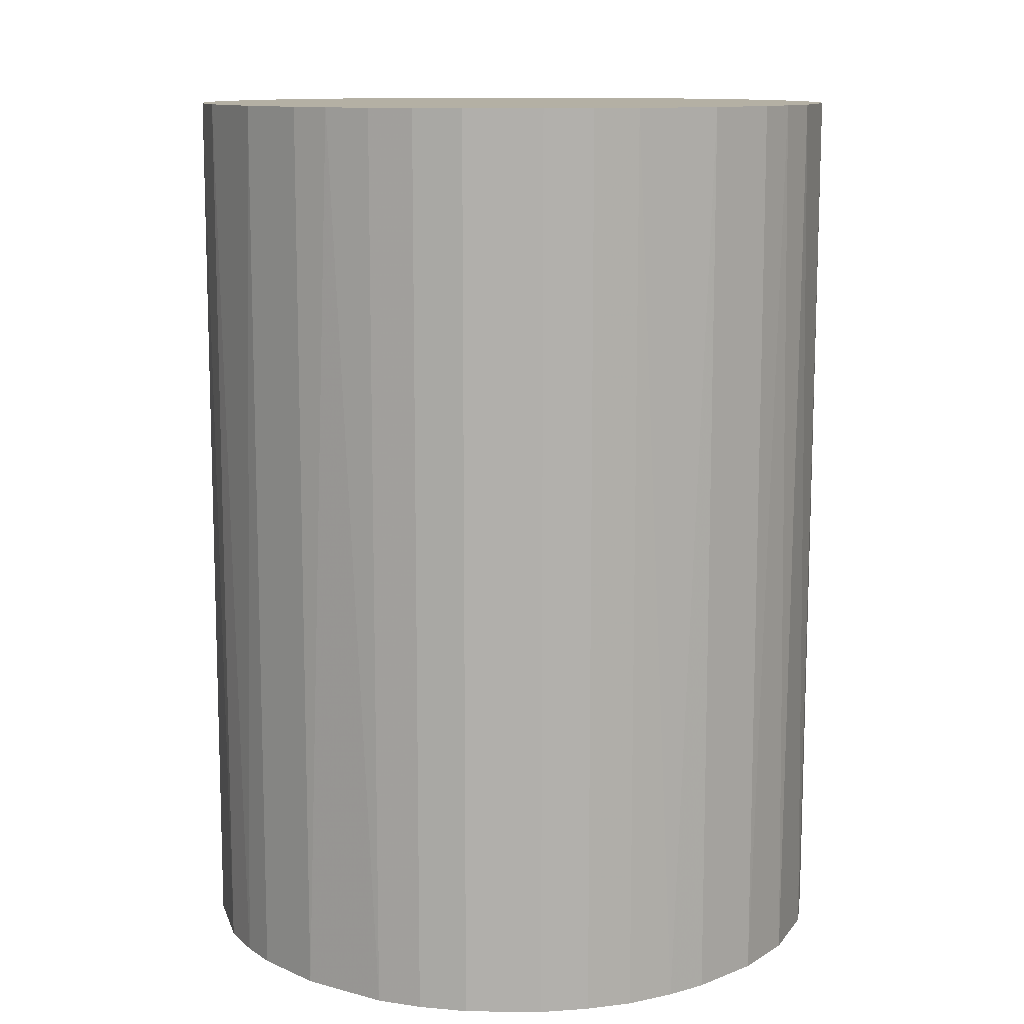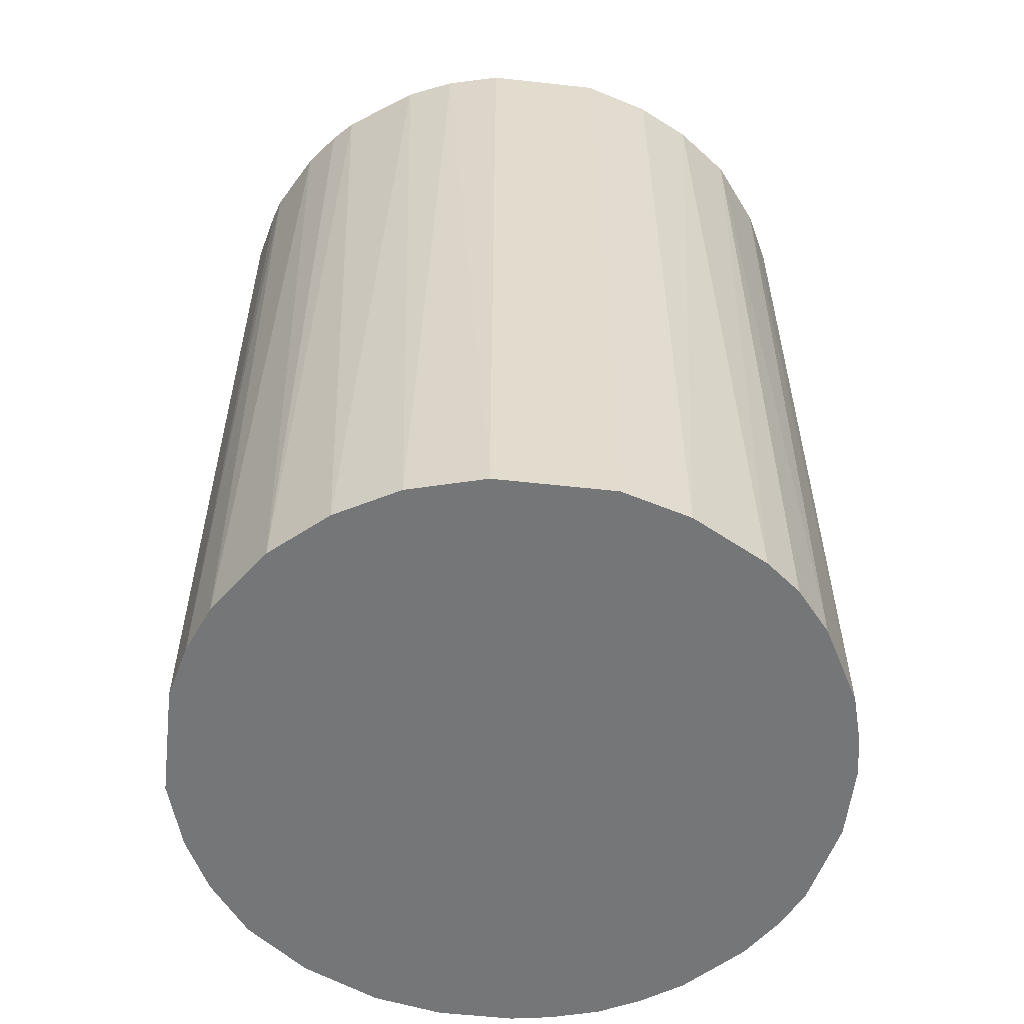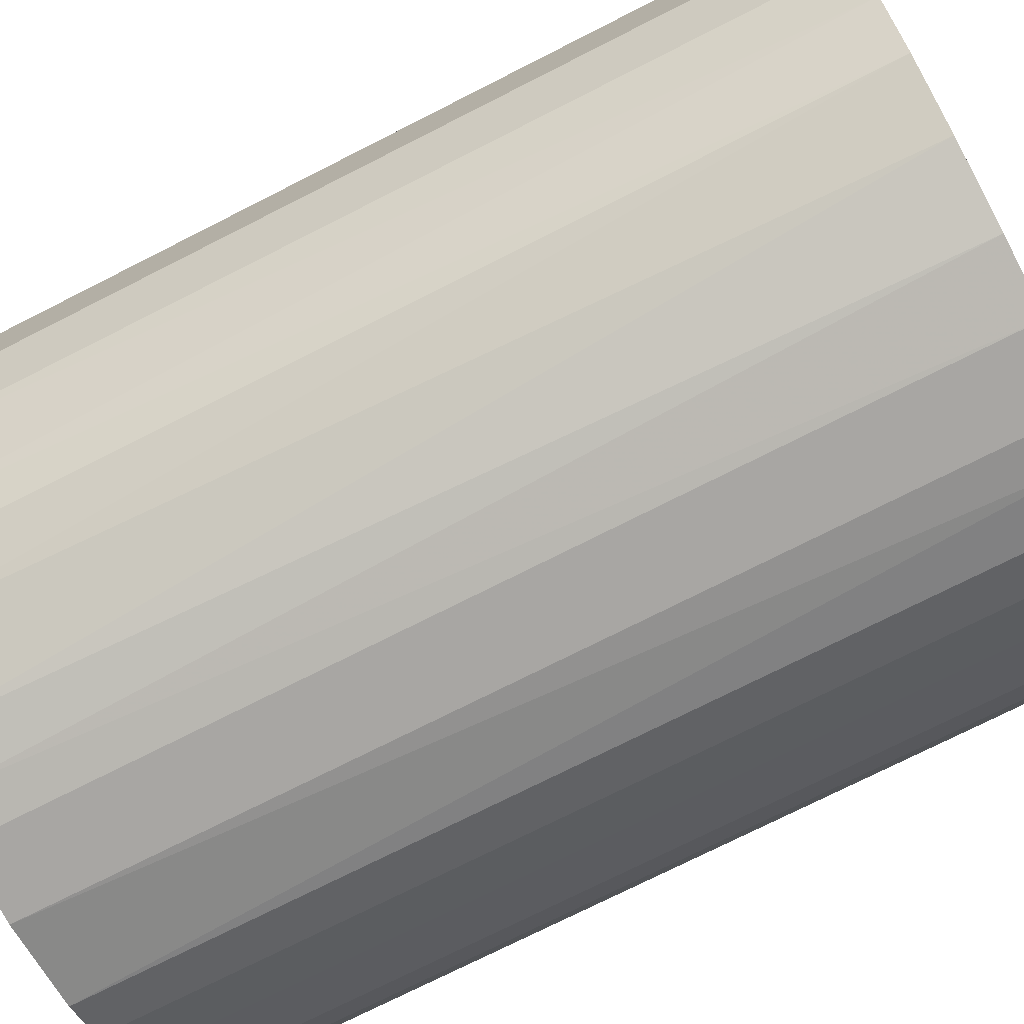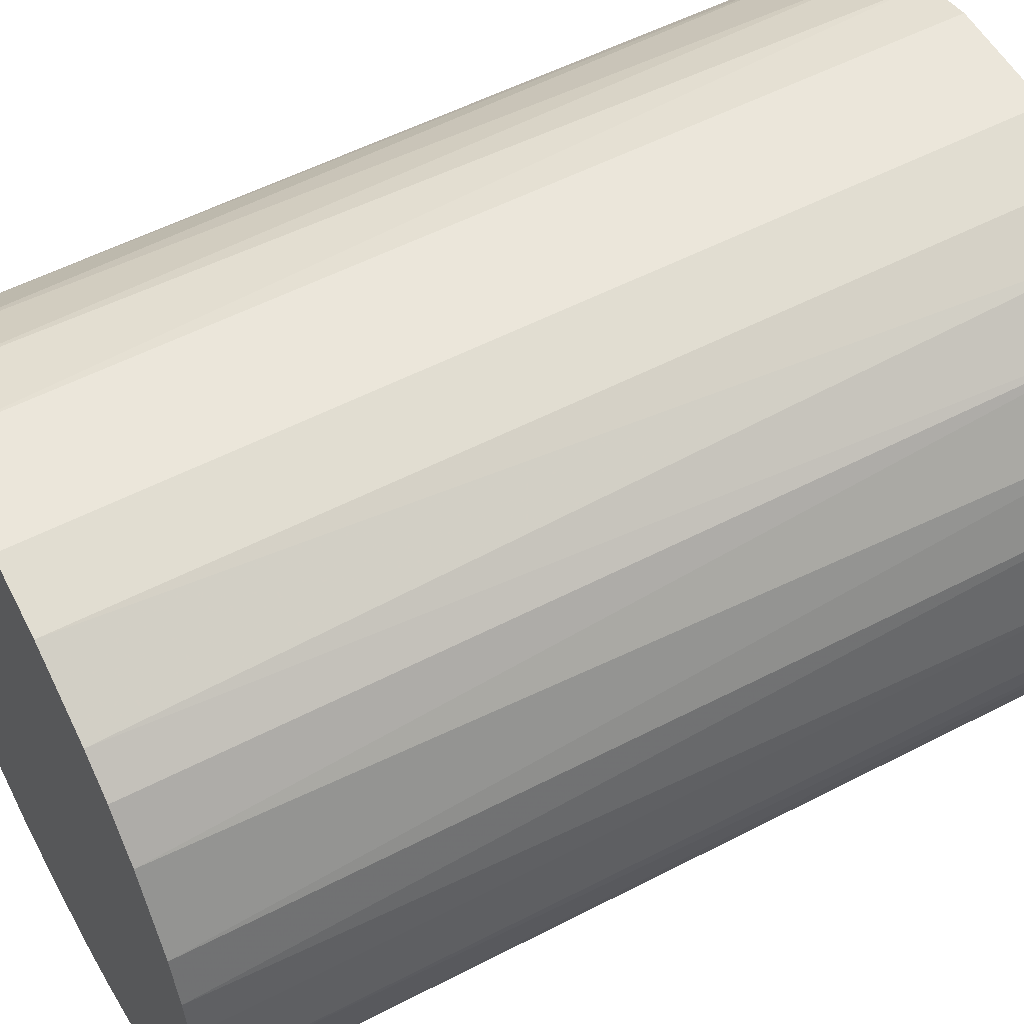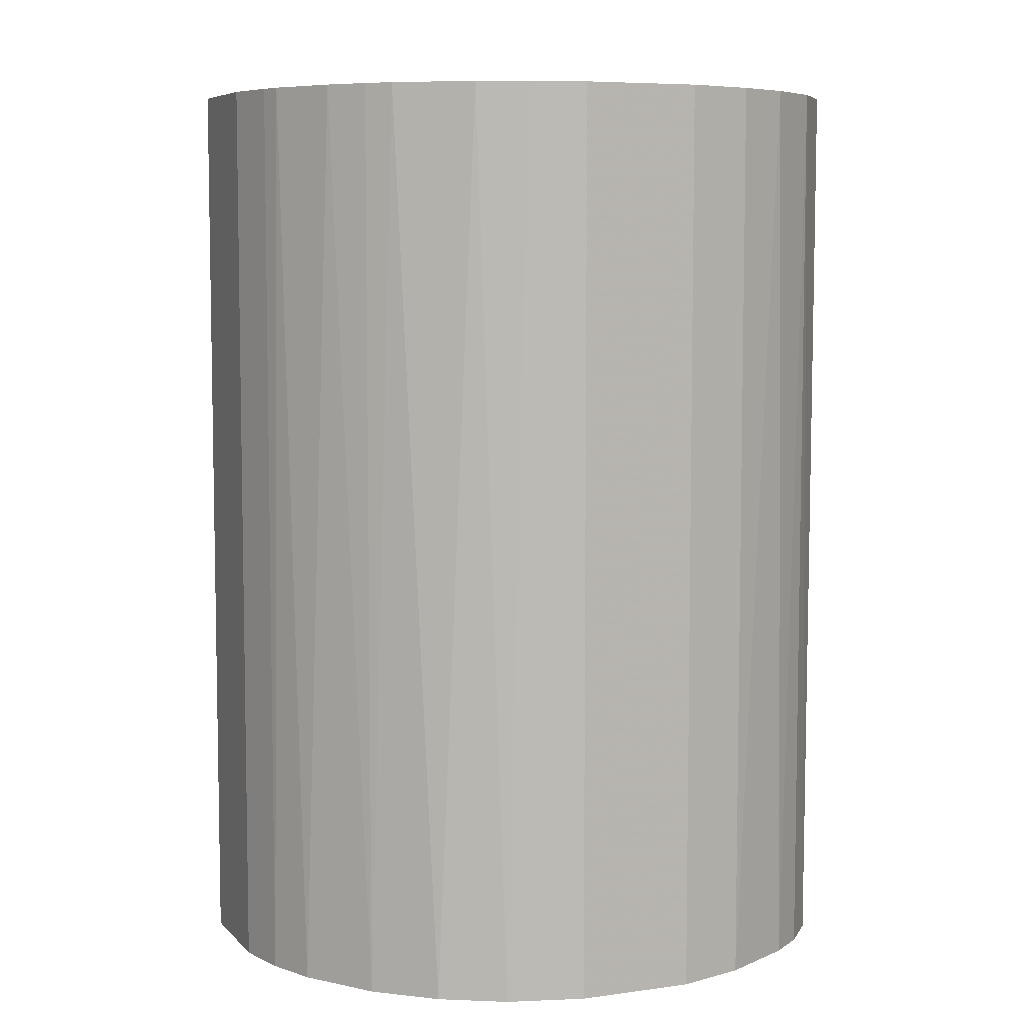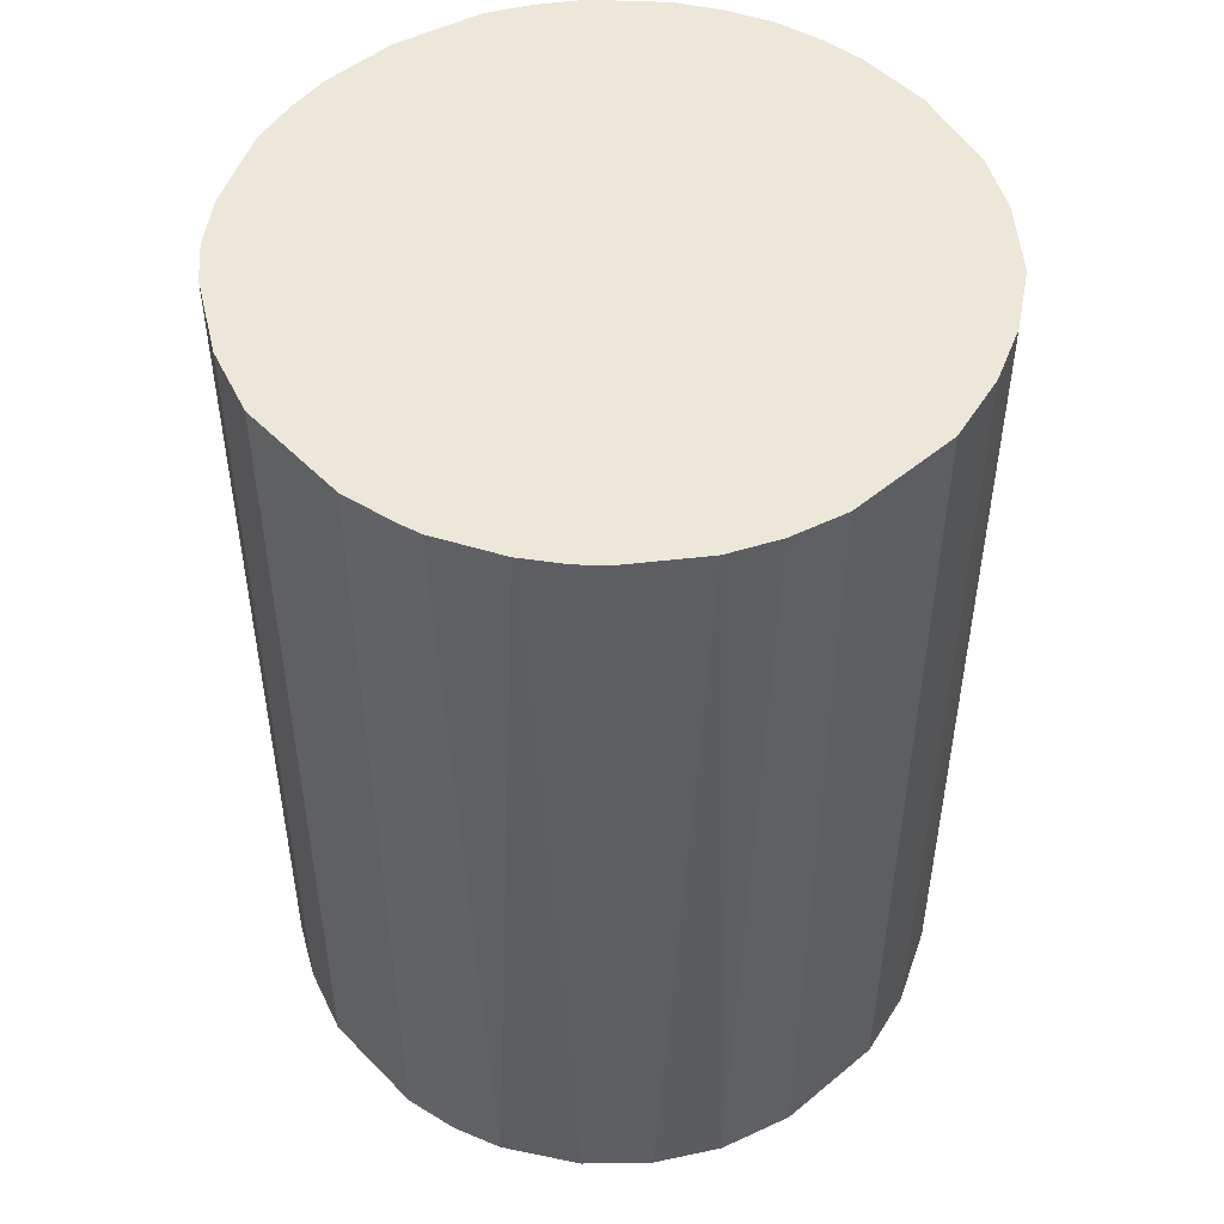
<metadata>
{"format":"obj","ext":"obj","renderer":"f3d","projection":"perspective","resolution":1024,"background":"white","views":[{"elev":11.4,"azim":-43.5,"up":"+Z"},{"elev":-56.7,"azim":173.4,"up":"+Z"},{"elev":-74.3,"azim":116.9,"up":"+Y"},{"elev":54.8,"azim":-118.7,"up":"+Y"},{"elev":6.8,"azim":157.6,"up":"+Z"},{"elev":50.1,"azim":137.8,"up":"+Z"}]}
</metadata>
<code>
o convex_0
v -0.02346 -0.002719 -0.03232
v 0.02333 0.004032 0.03232
v 0.02236 0.007889 0.03232
v -0.02298 -0.005613 0.03232
v 0.007408 -0.0225 -0.03232
v 0.004032 0.02333 -0.03232
v -0.01285 0.01994 0.03232
v -0.002719 -0.02346 0.03232
v 0.02333 0.004032 -0.03232
v 0.01899 -0.01429 0.03232
v -0.01478 -0.01863 -0.03232
v -0.01912 0.01416 -0.03232
v 0.01126 0.02091 0.03232
v 0.02188 -0.008989 -0.03232
v 0.01754 0.01609 -0.03232
v -0.02201 0.008855 0.03232
v -0.01863 -0.01477 0.03232
v -0.008989 0.02188 -0.03232
v -0.004166 0.02333 0.03232
v 0.008855 -0.02201 0.03232
v 0.01705 -0.0167 -0.03232
v -0.005613 -0.02298 -0.03232
v 0.02333 -0.004161 0.03232
v -0.02057 -0.01188 -0.03232
v -0.01188 -0.02056 0.03232
v -0.02298 0.00548 -0.03232
v 0.01754 0.01609 0.03232
v -0.02346 0.002581 0.03232
v 0.01368 0.01946 -0.03232
v 0.004032 0.02333 0.03232
v 0.02091 0.01126 -0.03232
v -0.01671 0.01705 0.03232
v -0.01429 0.01898 -0.03232
v 0.002585 -0.02346 -0.03232
v 0.01416 -0.01912 0.03232
v 0.02333 -0.004161 -0.03232
v -0.004166 0.02333 -0.03232
v 0.01271 -0.02008 -0.03232
v 0.009336 0.02188 -0.03232
v 0.002585 -0.02346 0.03232
v -0.008989 -0.02201 -0.03232
v -0.02201 -0.008989 0.03232
v 0.02188 -0.008989 0.03232
v -0.008989 -0.02201 0.03232
v -0.02201 -0.008989 -0.03232
v 0.01947 0.01367 0.03232
v -0.02008 0.01271 0.03232
v -0.02201 0.008855 -0.03232
v 0.01995 -0.01285 -0.03232
v -0.008989 0.02188 0.03232
v -0.01478 -0.01863 0.03232
v -0.01863 -0.01477 -0.03232
v 0.01609 0.01754 0.03232
v 0.007889 0.02236 0.03232
v -0.002719 -0.02346 -0.03232
v -0.02346 -0.002719 0.03232
v -0.02346 0.002581 -0.03232
v -0.01671 0.01705 -0.03232
v 0.02236 0.007889 -0.03232
v 0.01705 -0.0167 0.03232
v 0.02188 0.009336 0.03232
v 0.00548 -0.02298 0.03232
v -0.02057 -0.01188 0.03232
v -0.01188 -0.02056 -0.03232
f 41 25 64
f 2 3 4
f 5 1 6
f 4 3 7
f 2 4 8
f 3 2 9
f 5 6 9
f 2 8 10
f 1 5 11
f 6 1 12
f 7 3 13
f 5 9 14
f 9 6 15
f 4 7 16
f 8 4 17
f 6 12 18
f 7 13 19
f 10 8 20
f 5 14 21
f 11 5 22
f 9 2 23
f 2 10 23
f 1 11 24
f 8 17 25
f 12 1 26
f 13 3 27
f 4 16 28
f 16 26 28
f 15 6 29
f 6 19 30
f 19 13 30
f 9 15 31
f 16 7 32
f 7 18 33
f 18 12 33
f 32 7 33
f 22 5 34
f 10 20 35
f 14 9 36
f 9 23 36
f 23 14 36
f 6 18 37
f 19 6 37
f 18 19 37
f 20 5 38
f 5 21 38
f 35 20 38
f 21 35 38
f 29 6 39
f 13 29 39
f 20 8 40
f 8 34 40
f 11 22 41
f 17 4 42
f 23 10 43
f 14 23 43
f 22 8 44
f 8 25 44
f 41 22 44
f 25 41 44
f 4 1 45
f 1 24 45
f 42 4 45
f 24 42 45
f 27 3 46
f 15 27 46
f 31 15 46
f 16 32 47
f 32 12 47
f 12 26 48
f 26 16 48
f 47 12 48
f 16 47 48
f 10 21 49
f 21 14 49
f 43 10 49
f 14 43 49
f 18 7 50
f 7 19 50
f 19 18 50
f 17 11 51
f 25 17 51
f 11 25 51
f 11 17 52
f 24 11 52
f 17 24 52
f 13 27 53
f 27 15 53
f 29 13 53
f 15 29 53
f 6 30 54
f 30 13 54
f 39 6 54
f 13 39 54
f 8 22 55
f 34 8 55
f 22 34 55
f 1 4 56
f 28 1 56
f 4 28 56
f 26 1 57
f 1 28 57
f 28 26 57
f 12 32 58
f 33 12 58
f 32 33 58
f 3 9 59
f 9 31 59
f 21 10 60
f 10 35 60
f 35 21 60
f 46 3 61
f 31 46 61
f 3 59 61
f 59 31 61
f 5 20 62
f 34 5 62
f 20 40 62
f 40 34 62
f 24 17 63
f 17 42 63
f 42 24 63
f 25 11 64
f 11 41 64

</code>
